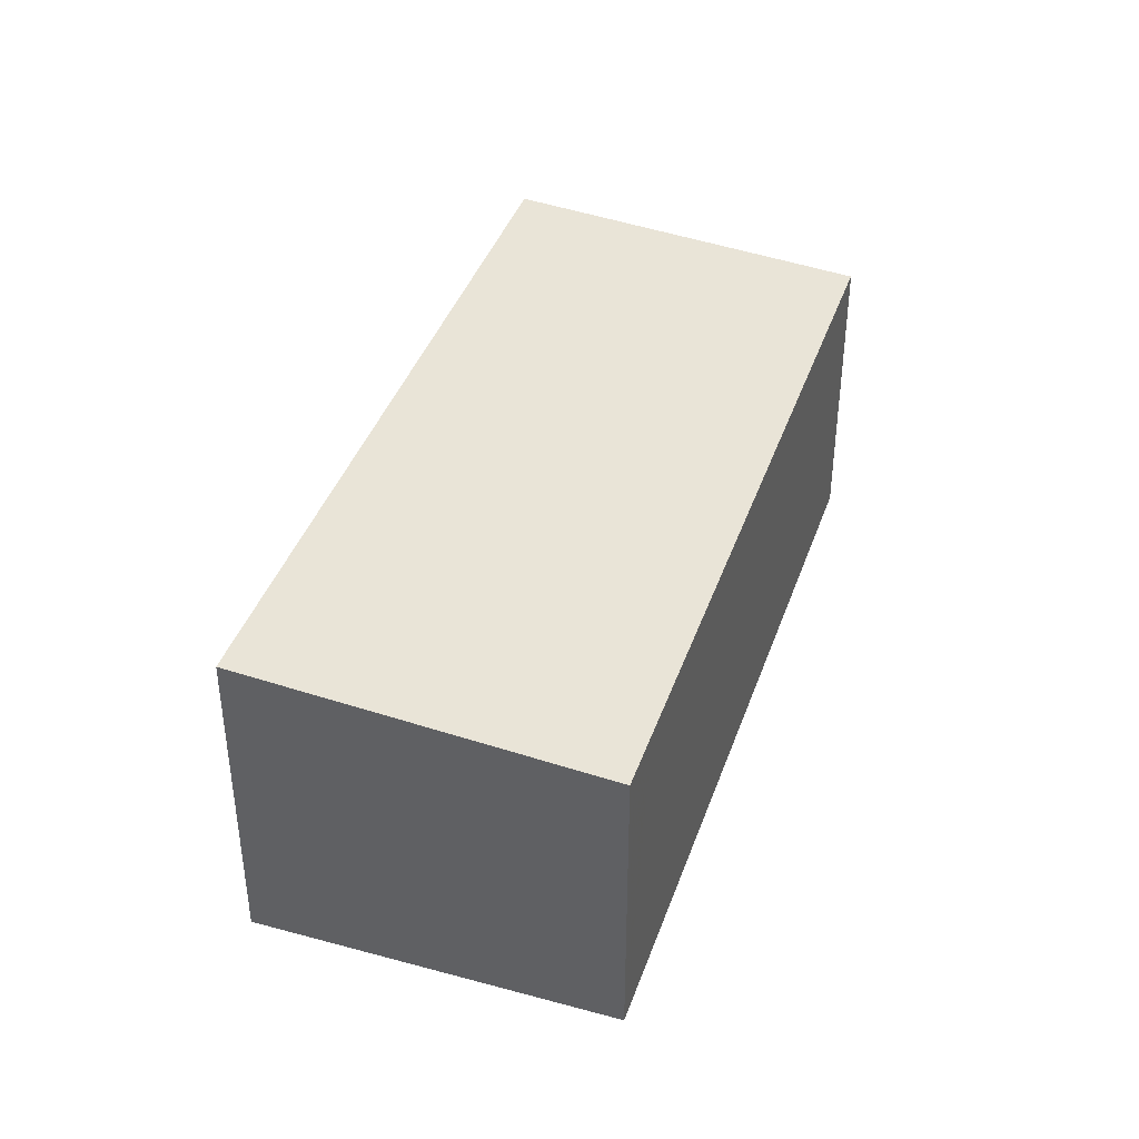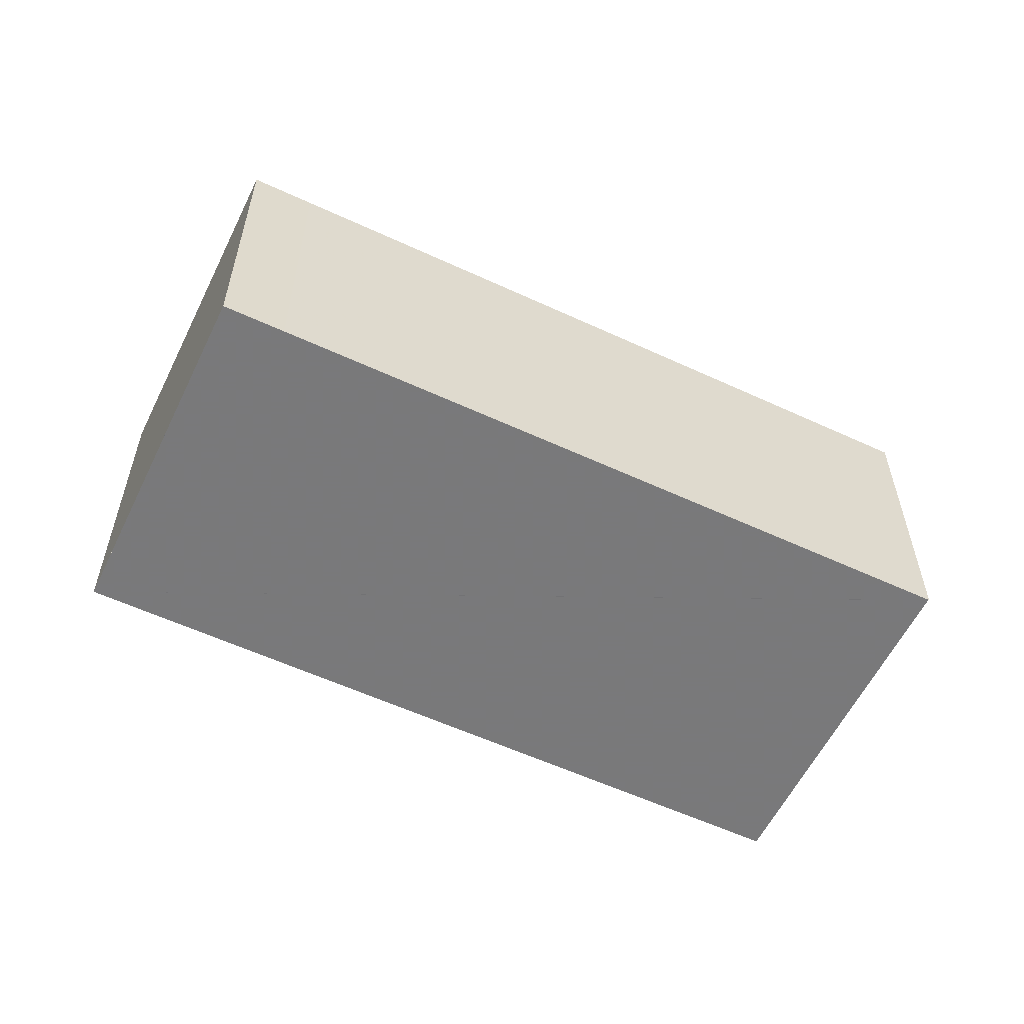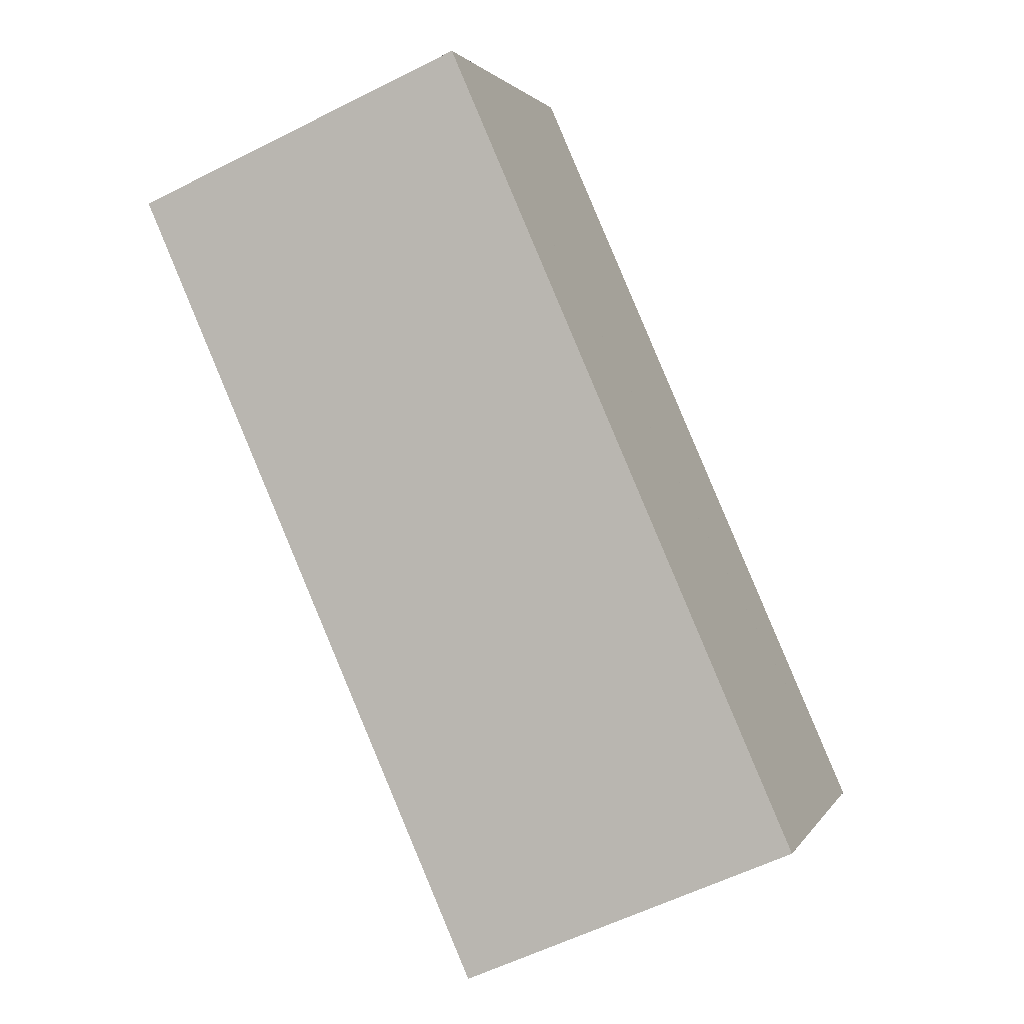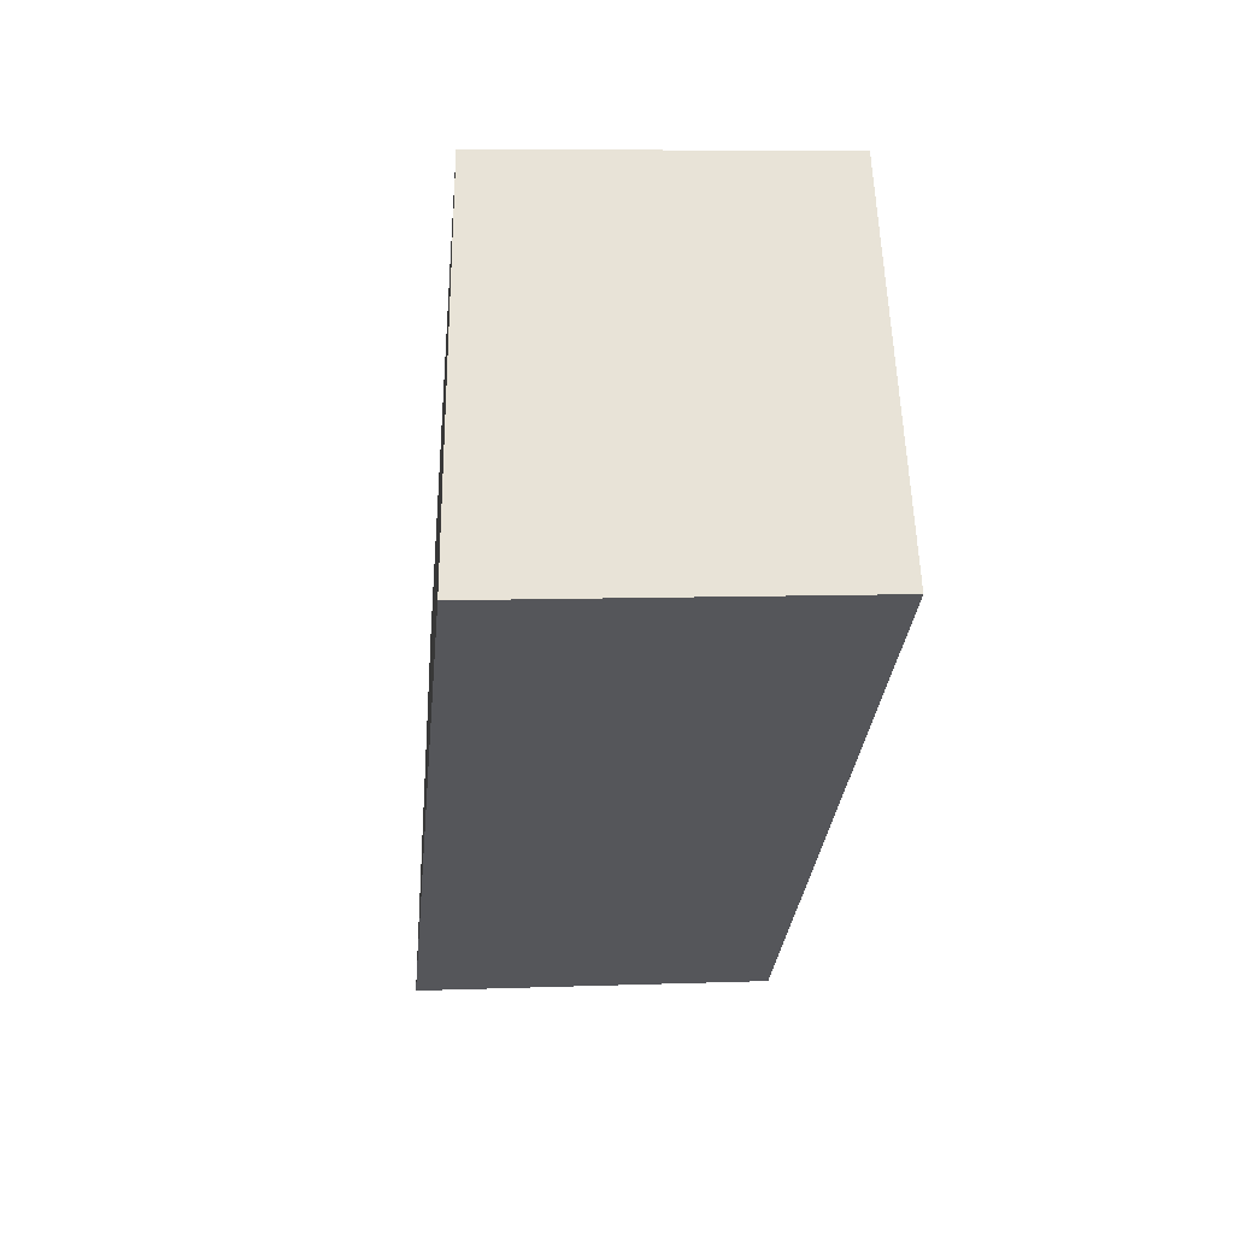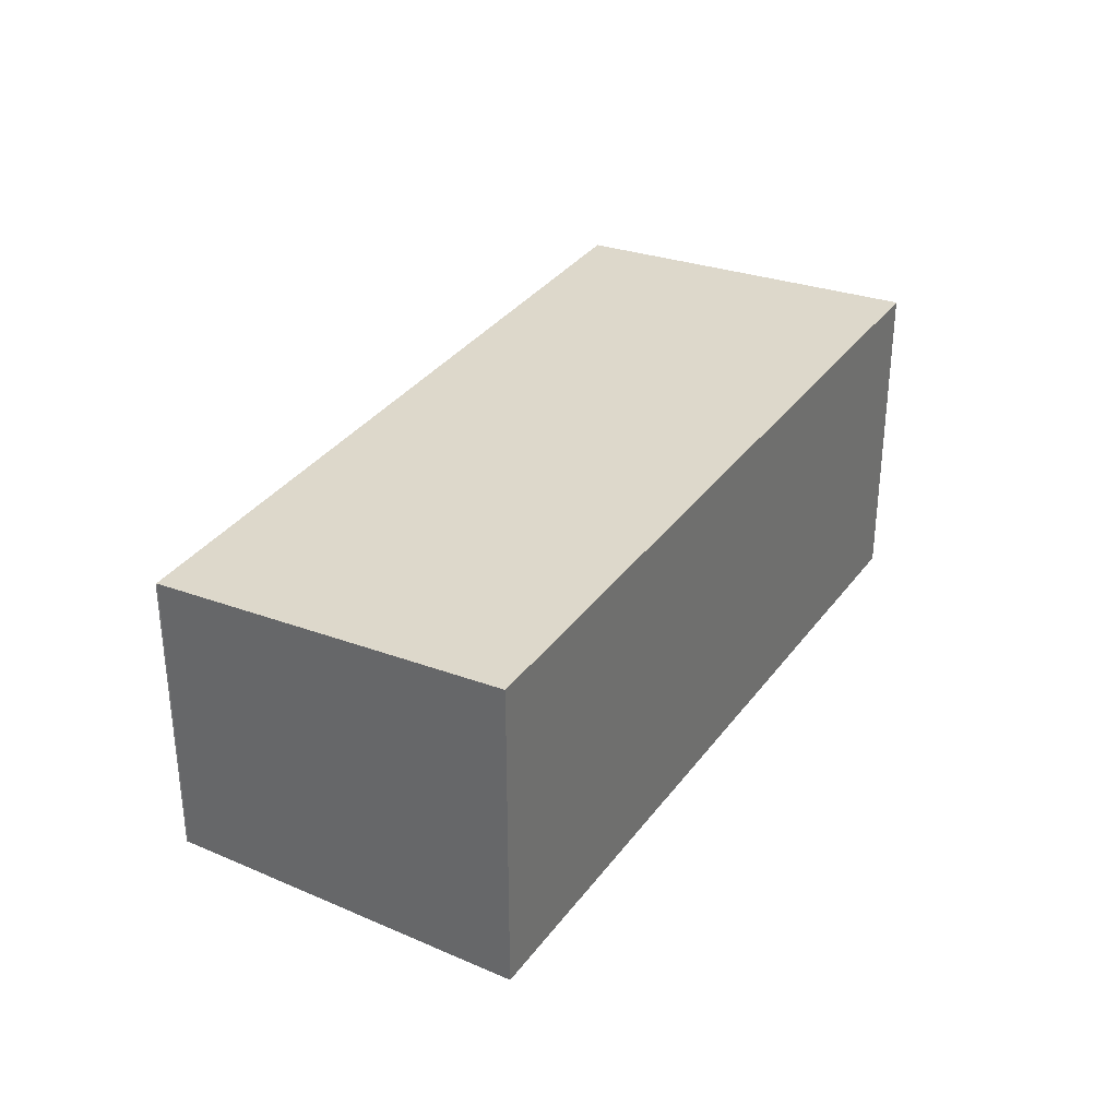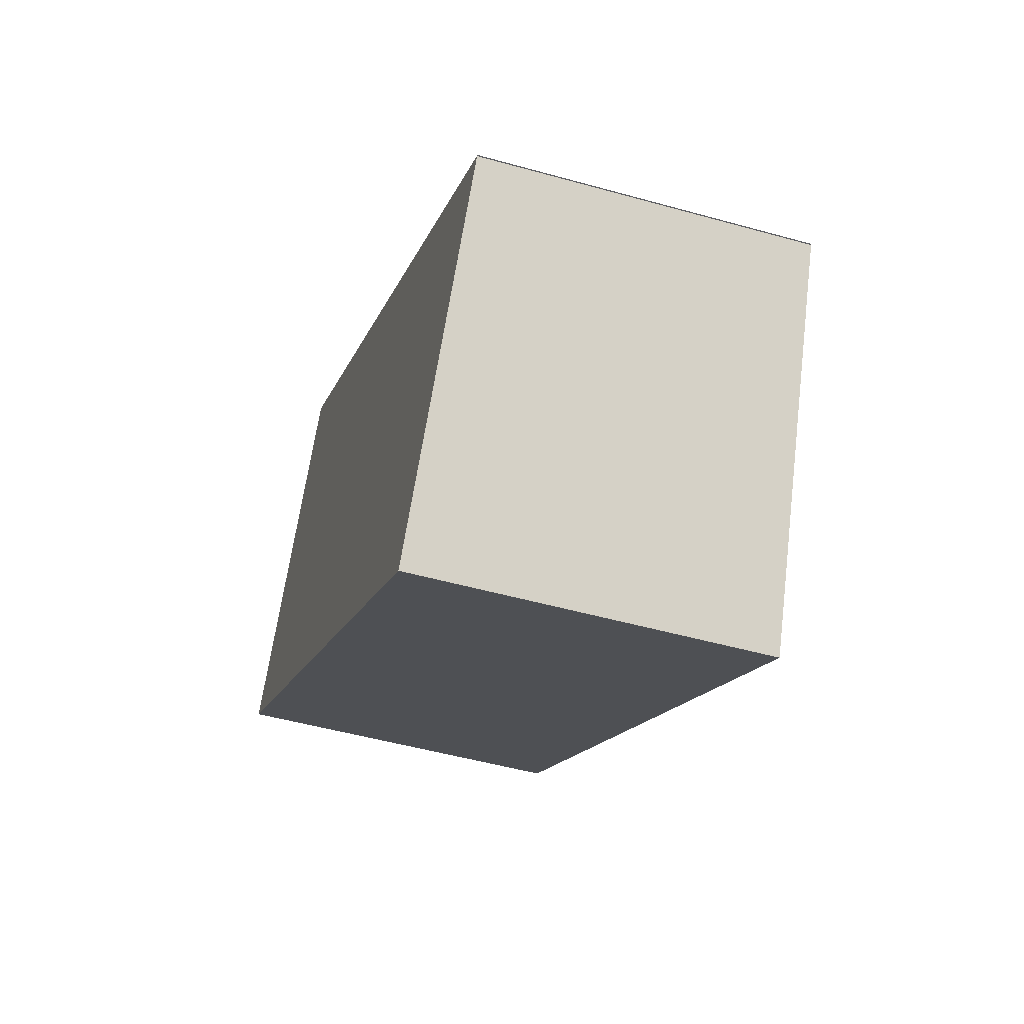
<metadata>
{"format":"obj","ext":"obj","renderer":"f3d","projection":"perspective","resolution":1024,"background":"white","views":[{"elev":40.8,"azim":142.8,"up":"+Z"},{"elev":-57.8,"azim":-171.3,"up":"+Z"},{"elev":-57.1,"azim":117.8,"up":"+Y"},{"elev":7.7,"azim":84.1,"up":"+Y"},{"elev":34.0,"azim":-24.9,"up":"+Z"},{"elev":-49.2,"azim":-107.3,"up":"+Y"}]}
</metadata>
<code>
v -963.5 -1547 2.074
v -962.1 -1549 2.237
v -966.6 -1552 2.227
v -968 -1550 2.064
v -968 -1550 2.063
v -963.9 -1547 2.073
v -962.5 -1549 2.236
v -962.2 -1549 2.237
v -963.6 -1547 2.073
v -963.6 -1547 2.076
v -963.9 -1547 2.076
v -963.5 -1547 2.077
v -962.2 -1549 2.236
v -962.5 -1549 2.236
v -962.1 -1549 2.236
v -968 -1550 2.067
v -966.6 -1552 2.226
v -968 -1550 2.063
v -967.9 -1550 2.067
v -966.6 -1552 2.226
v -966.6 -1552 2.227
v -963.5 -1547 2.077
v -963.5 -1547 2.074
v -963.5 -1547 -4.441e-16
v -963.5 -1547 -4.441e-16
v -962.2 -1549 2.237
v -962.1 -1549 2.237
v -962.1 -1549 0
v -962.2 -1549 0
v -966.6 -1552 2.226
v -966.6 -1552 2.227
v -966.6 -1552 0
v -966.6 -1552 0
v -968 -1550 2.063
v -968 -1550 2.064
v -968 -1550 0
v -968 -1550 -4.441e-16
v -968 -1550 2.063
v -968 -1550 2.063
v -968 -1550 -4.441e-16
v -968 -1550 0
v -963.6 -1547 2.073
v -963.9 -1547 2.073
v -963.9 -1547 0
v -963.6 -1547 0
v -966.6 -1552 2.227
v -962.5 -1549 2.236
v -962.5 -1549 0
v -966.6 -1552 -4.441e-16
v -962.5 -1549 2.236
v -962.2 -1549 2.237
v -962.2 -1549 0
v -962.5 -1549 0
v -963.5 -1547 2.074
v -963.6 -1547 2.073
v -963.6 -1547 0
v -963.5 -1547 -4.441e-16
v -962.1 -1549 2.236
v -963.5 -1547 2.077
v -963.5 -1547 -4.441e-16
v -962.1 -1549 0
v -962.1 -1549 2.237
v -962.1 -1549 2.236
v -962.1 -1549 0
v -962.1 -1549 0
v -968 -1550 2.064
v -968 -1550 2.067
v -968 -1550 0
v -968 -1550 0
v -968 -1550 2.067
v -966.6 -1552 2.226
v -966.6 -1552 0
v -968 -1550 0
v -963.9 -1547 2.073
v -968 -1550 2.063
v -968 -1550 0
v -963.9 -1547 0
v -966.6 -1552 2.227
v -966.6 -1552 2.227
v -966.6 -1552 -4.441e-16
v -966.6 -1552 0
v -963.5 -1547 0
v -962.1 -1549 0
v -966.6 -1552 0
v -968 -1550 0
v -968 -1550 0
f 19 16 4 5 18
f 10 9 1 12
f 11 6 9 10
f 14 11 10 13
f 13 10 12 15
f 13 8 7 14
f 15 2 8 13
f 20 17 16 19
f 21 3 17 20
f 18 6 11 19
f 19 11 14 20
f 20 14 7 21
f 23 24 25 22
f 27 28 29 26
f 31 32 33 30
f 35 36 37 34
f 39 40 41 38
f 43 44 45 42
f 47 48 49 46
f 51 52 53 50
f 55 56 57 54
f 59 60 61 58
f 63 64 65 62
f 67 68 69 66
f 71 72 73 70
f 75 76 77 74
f 79 80 81 78
f 83 84 85 86 82

</code>
